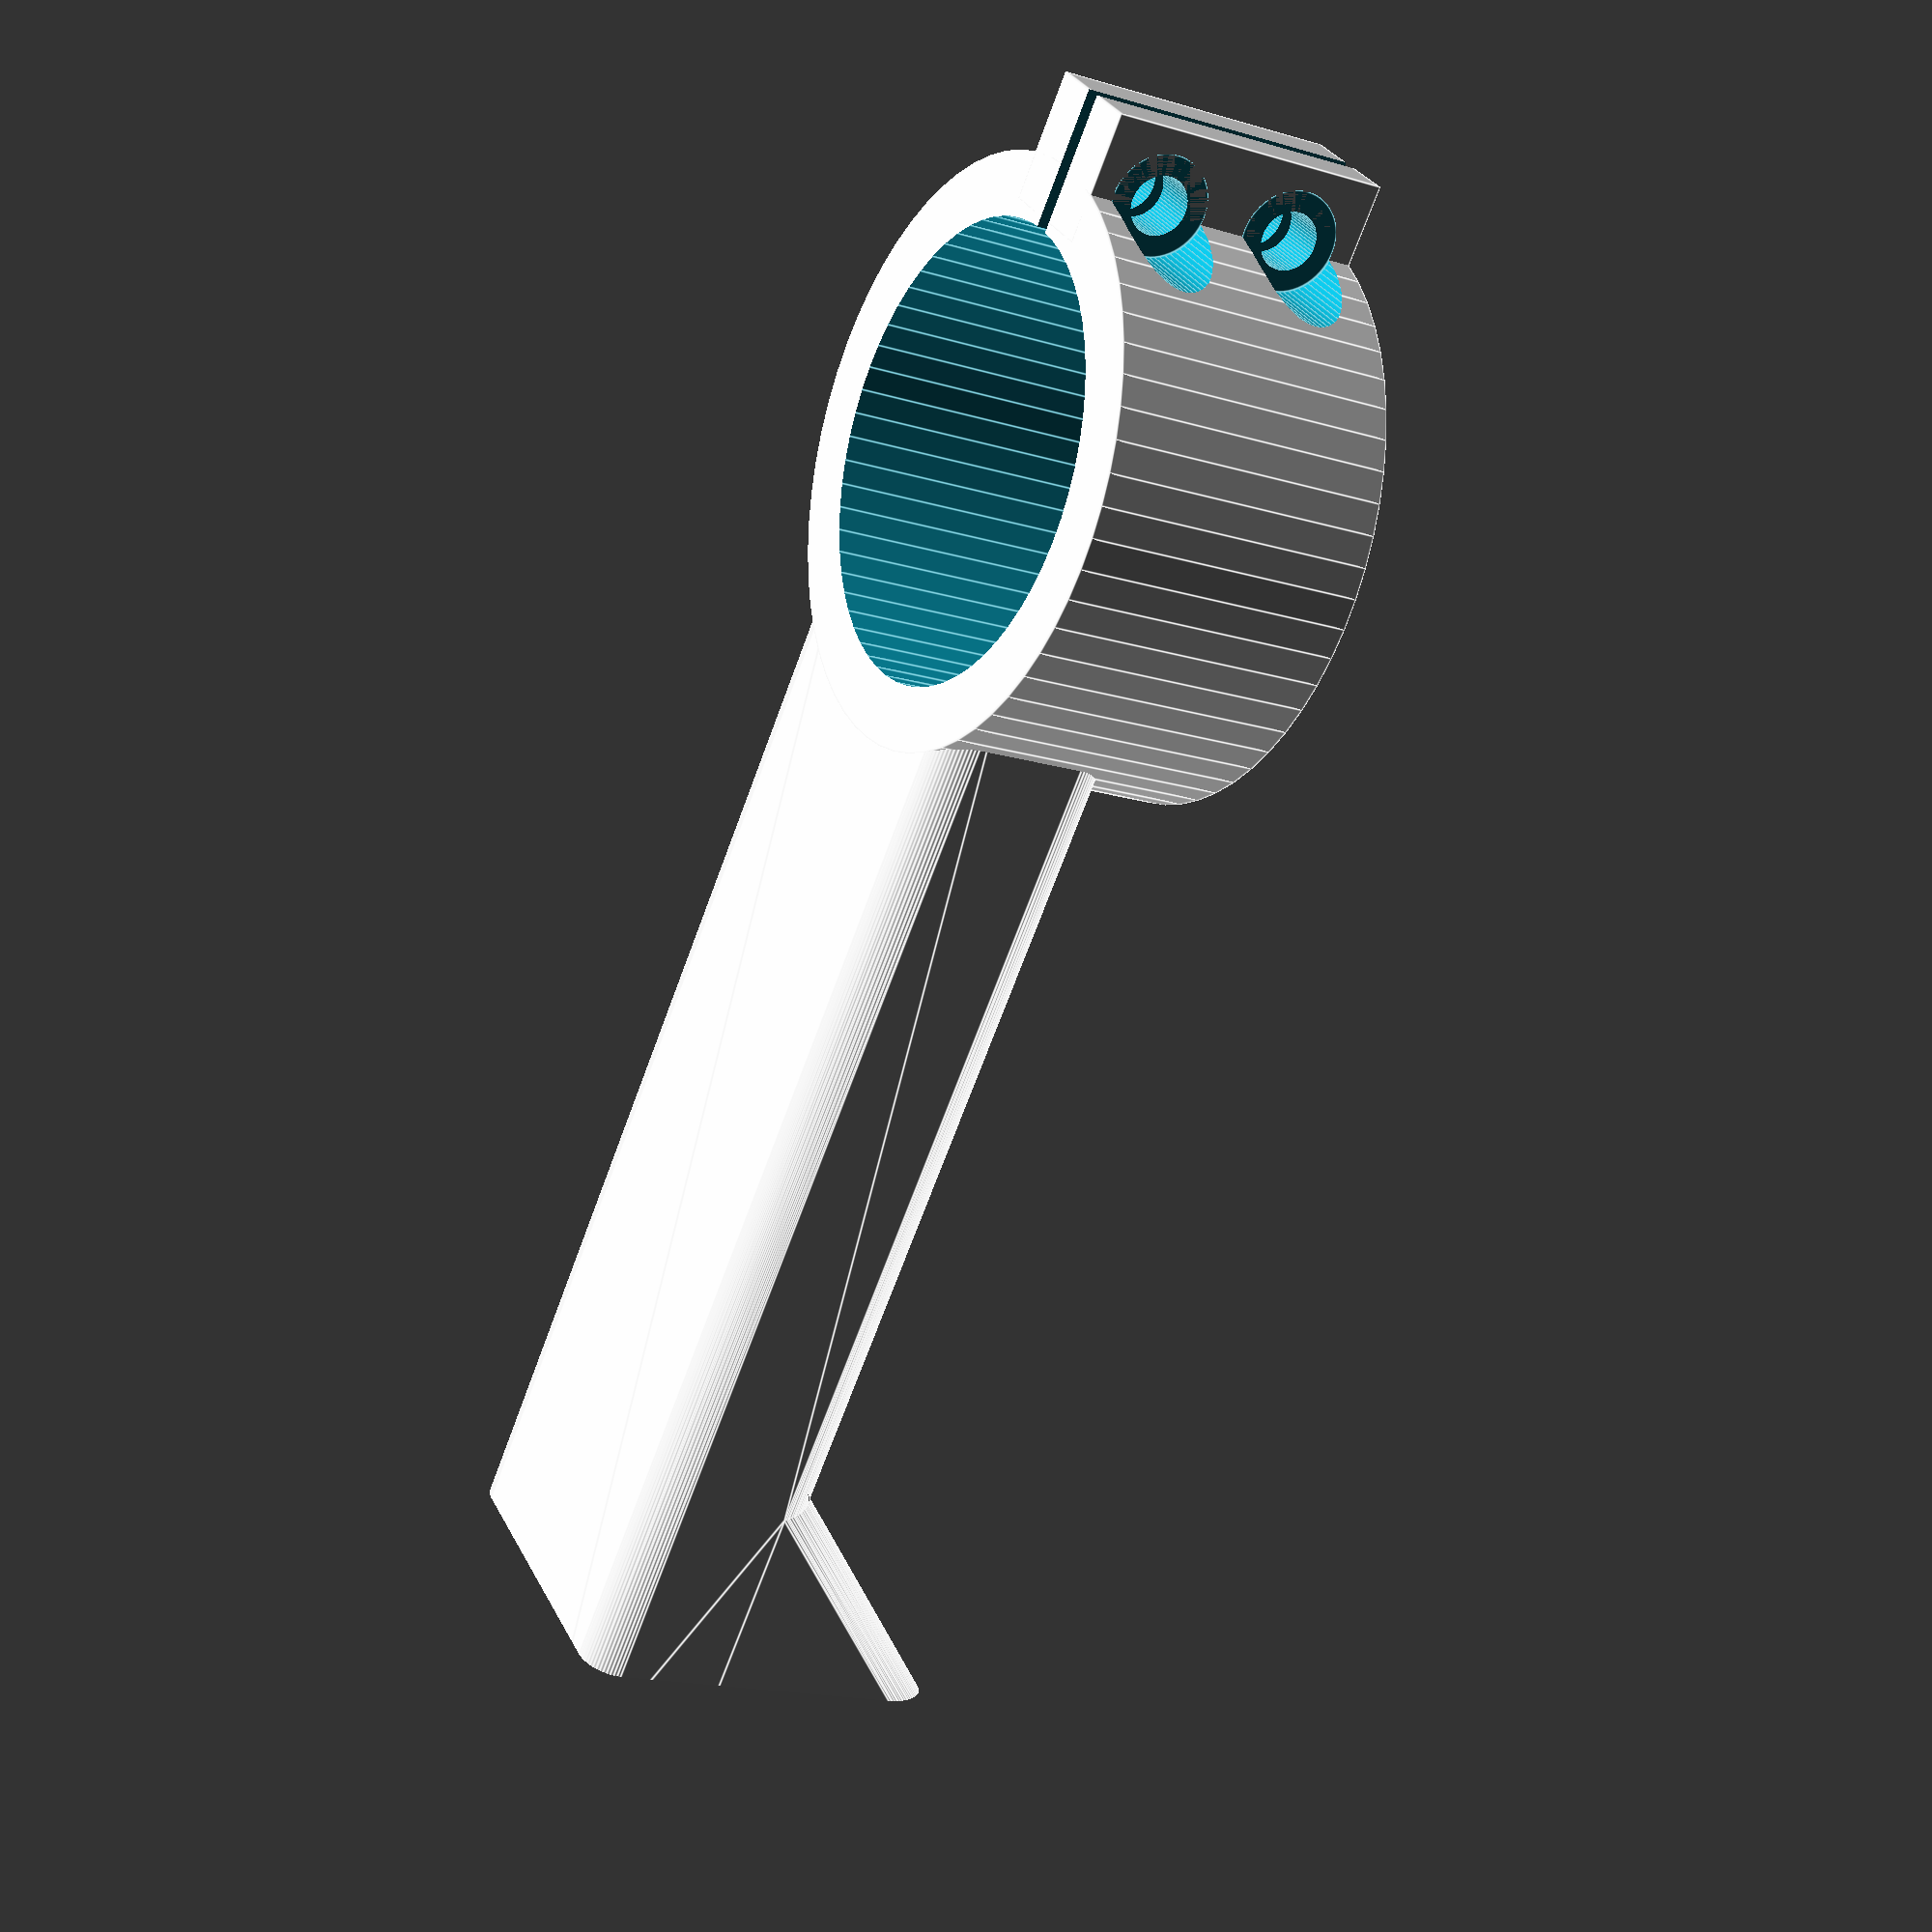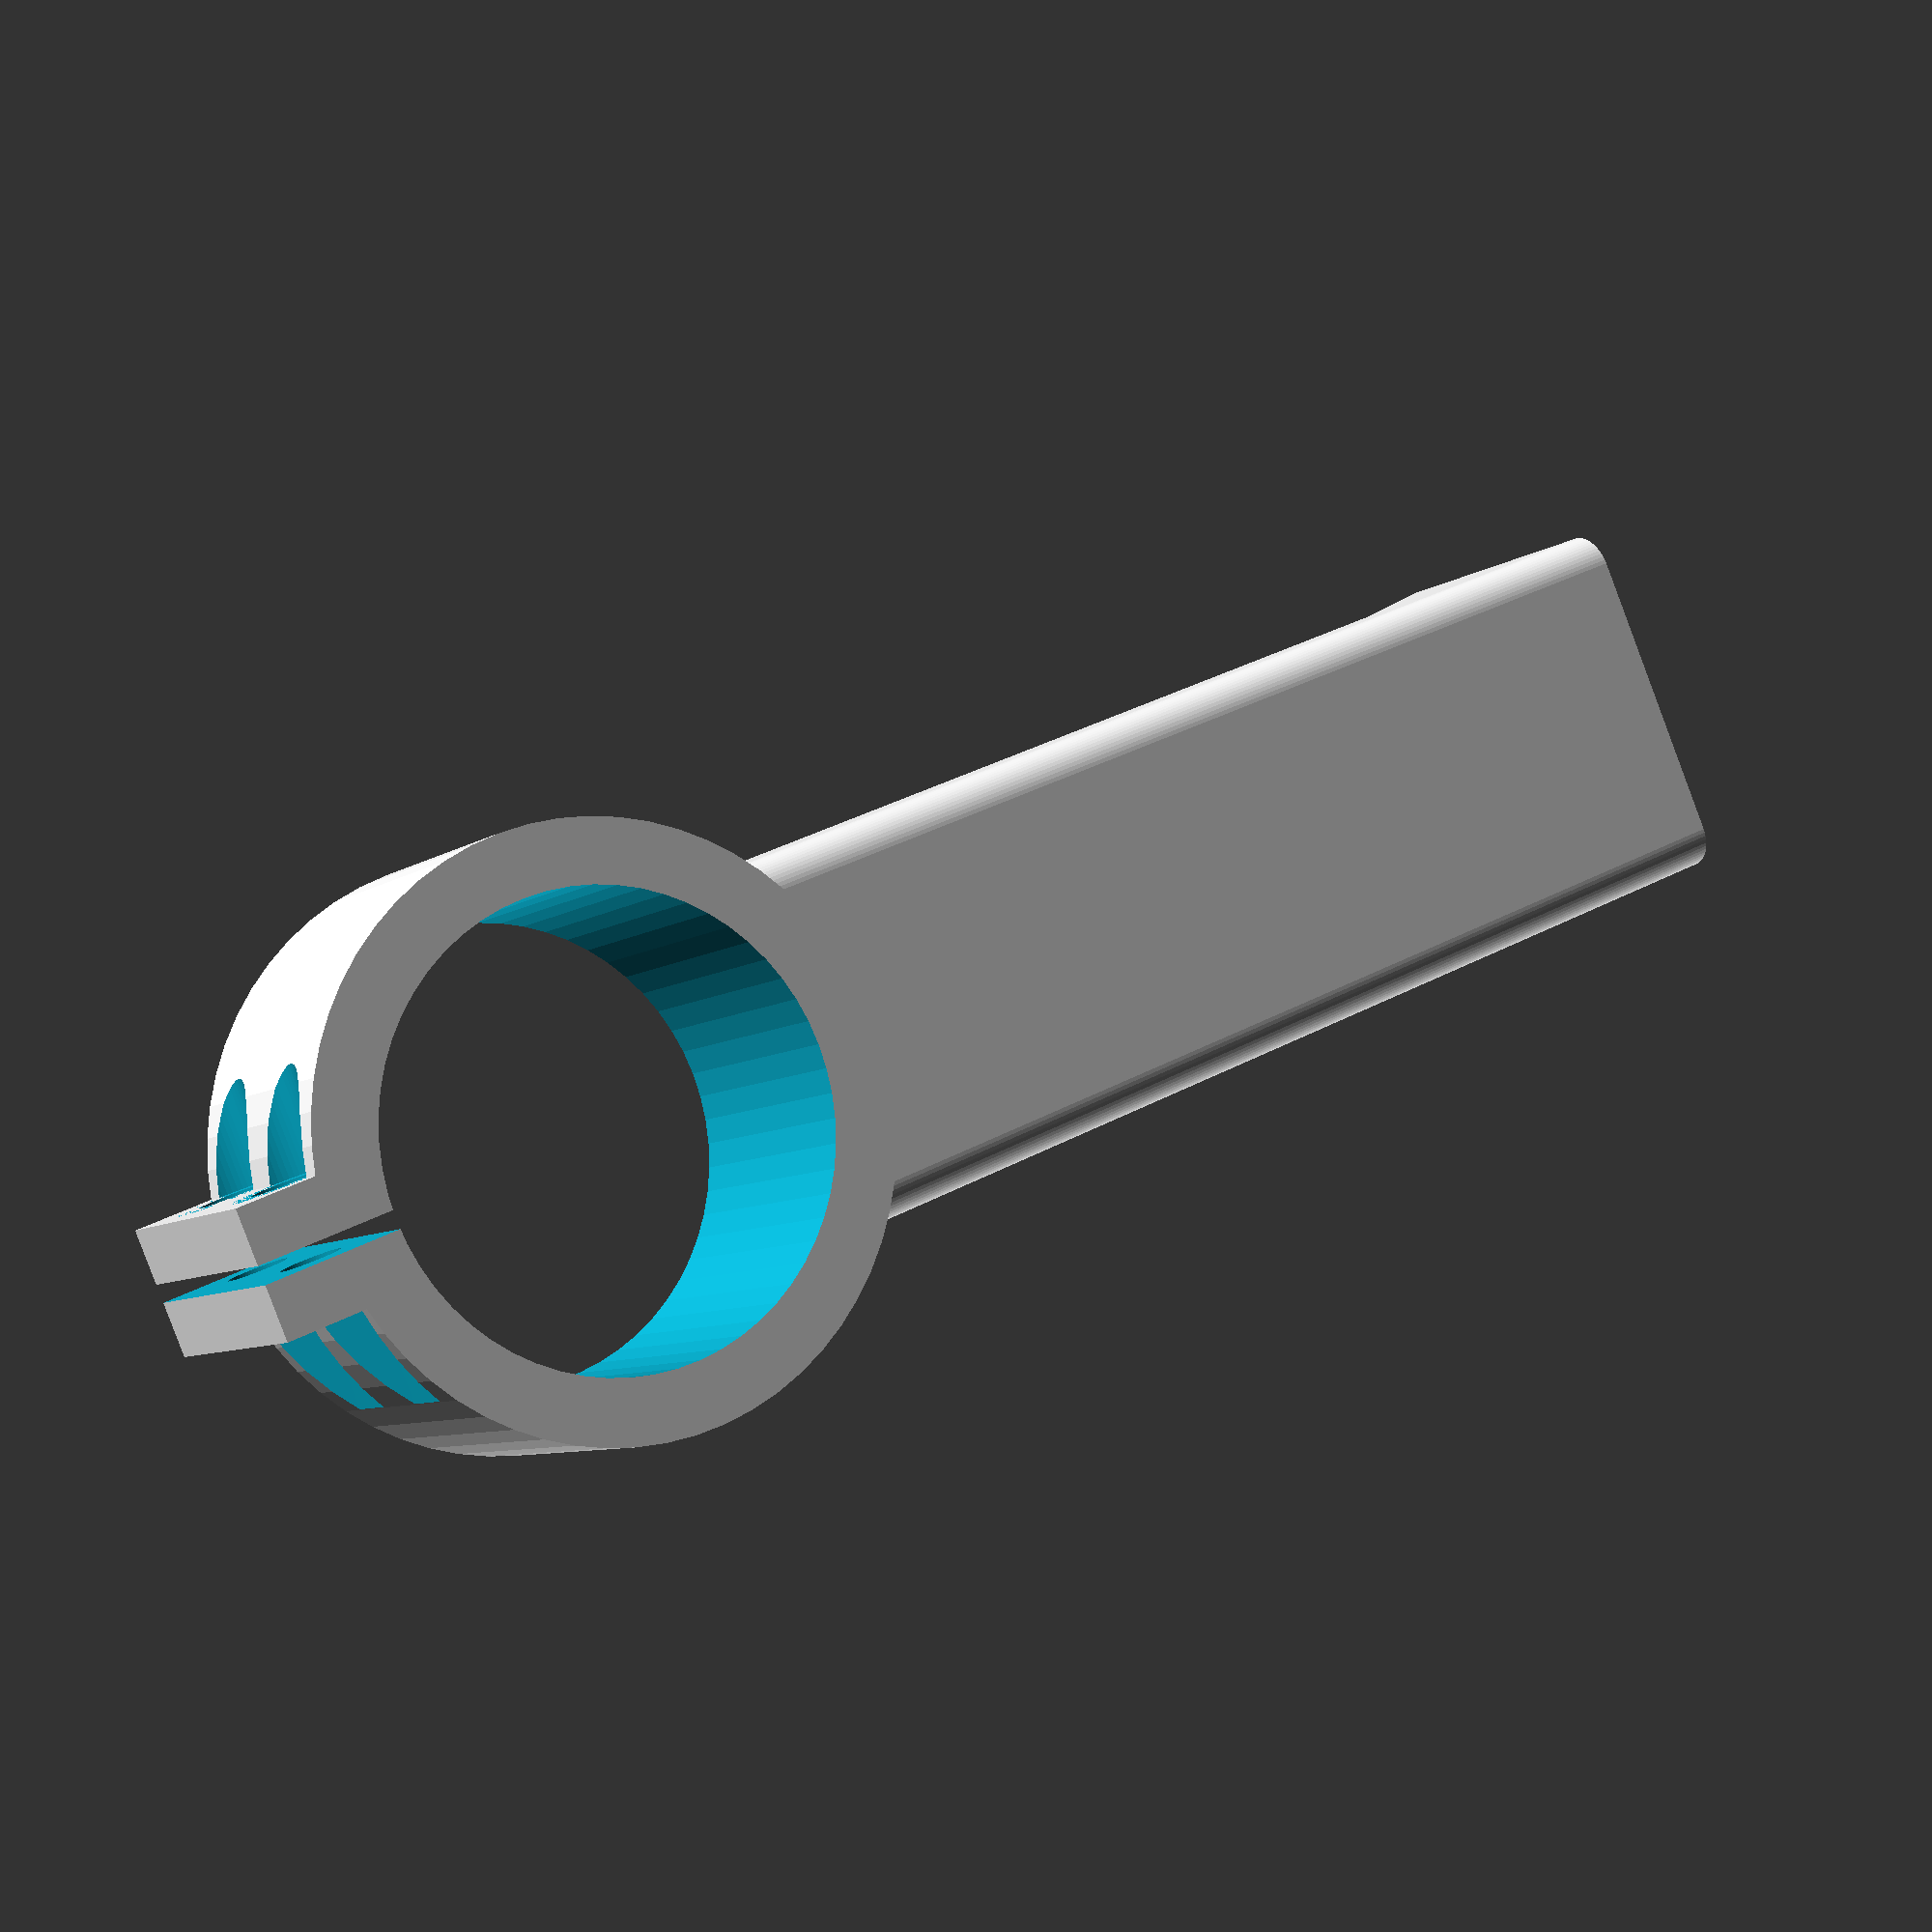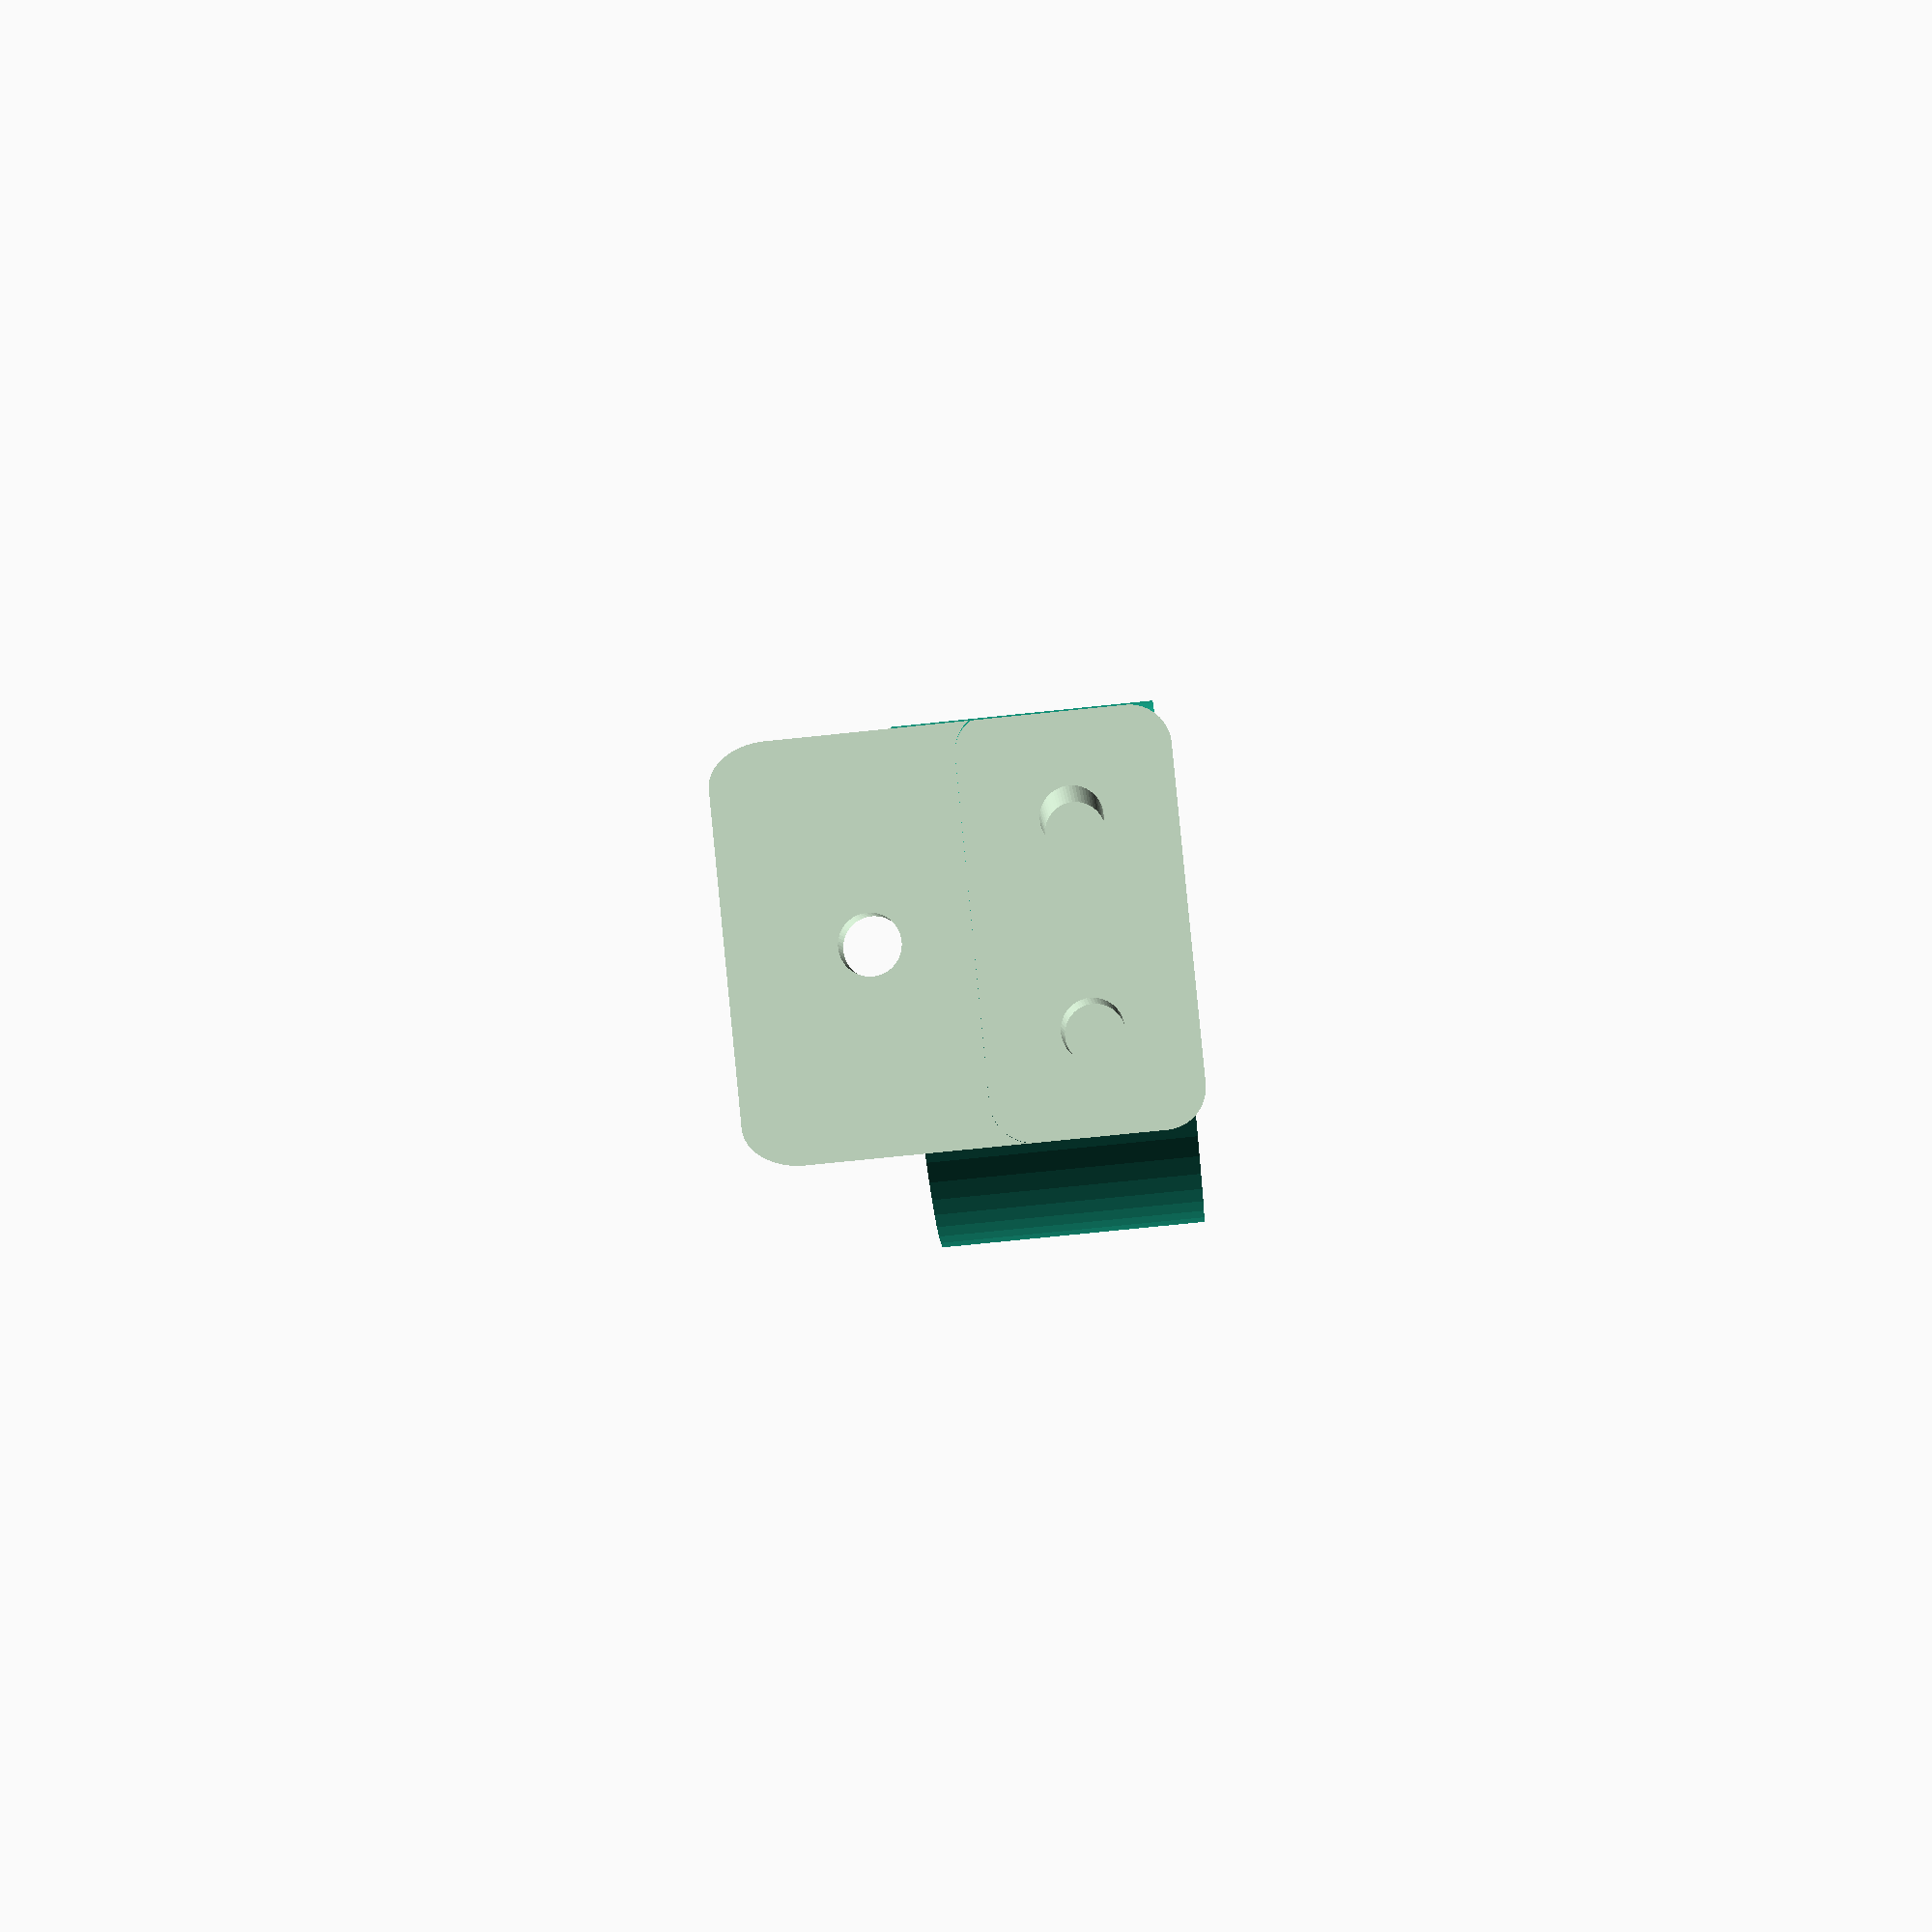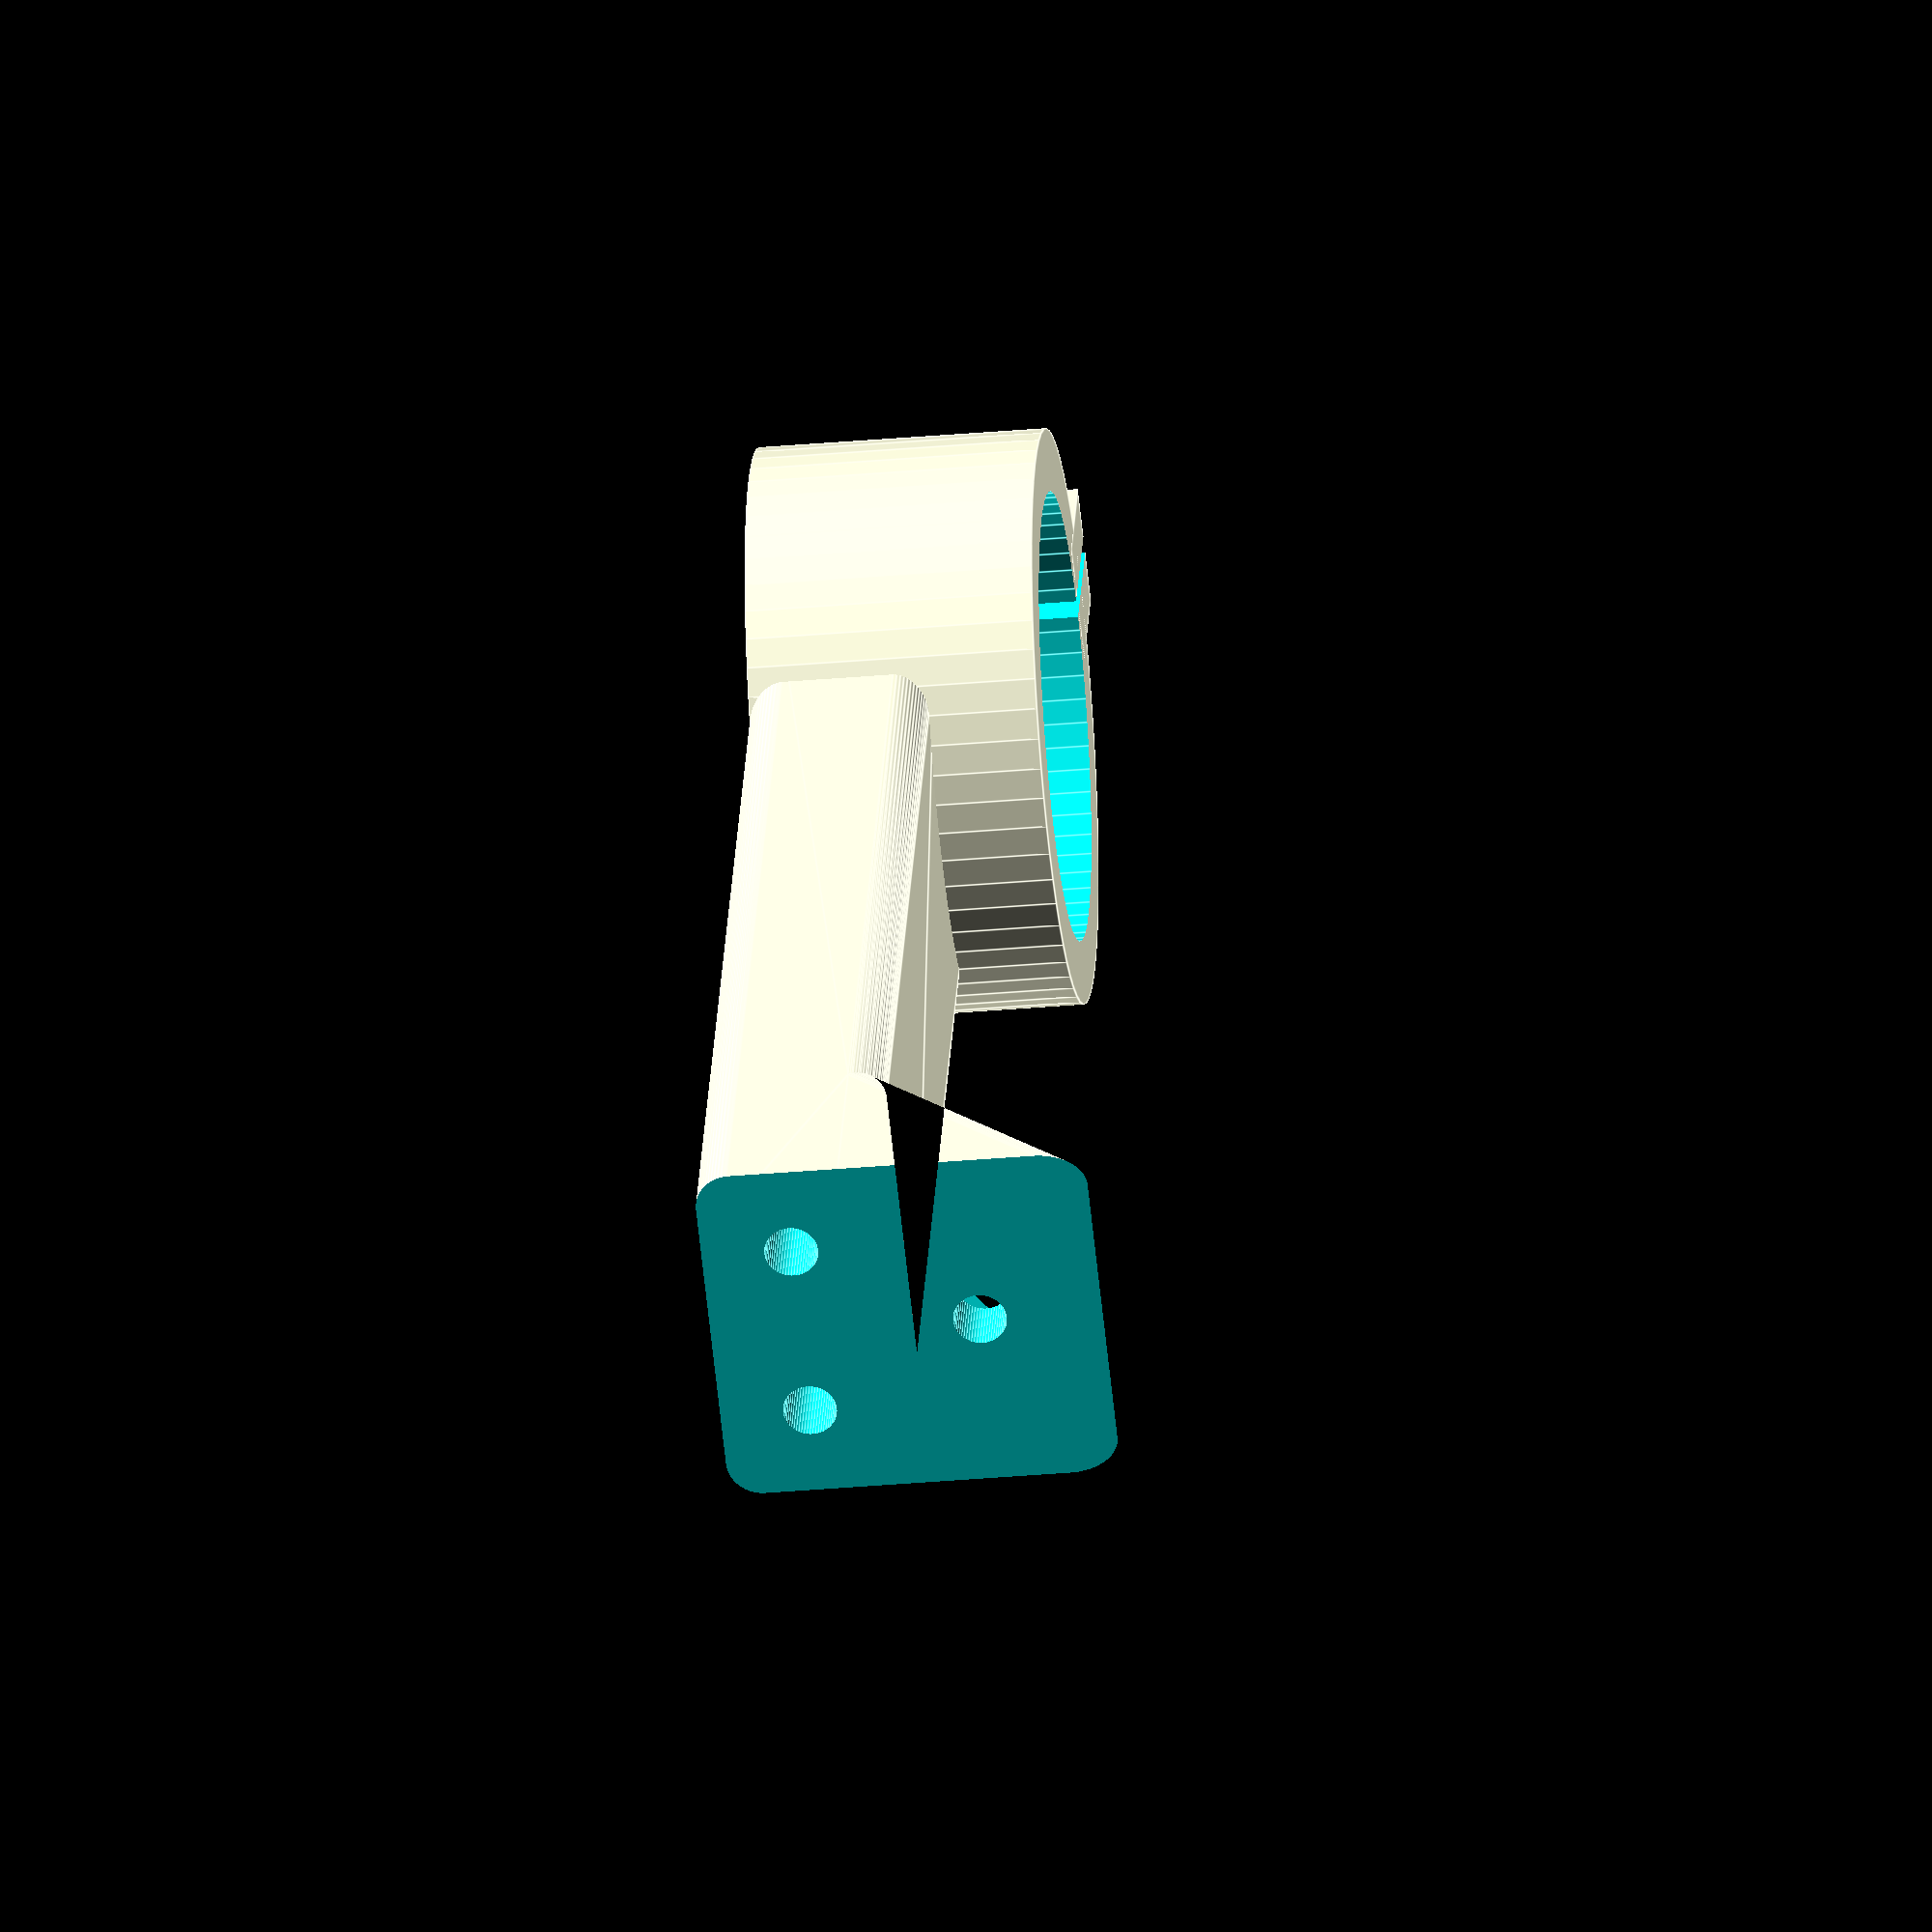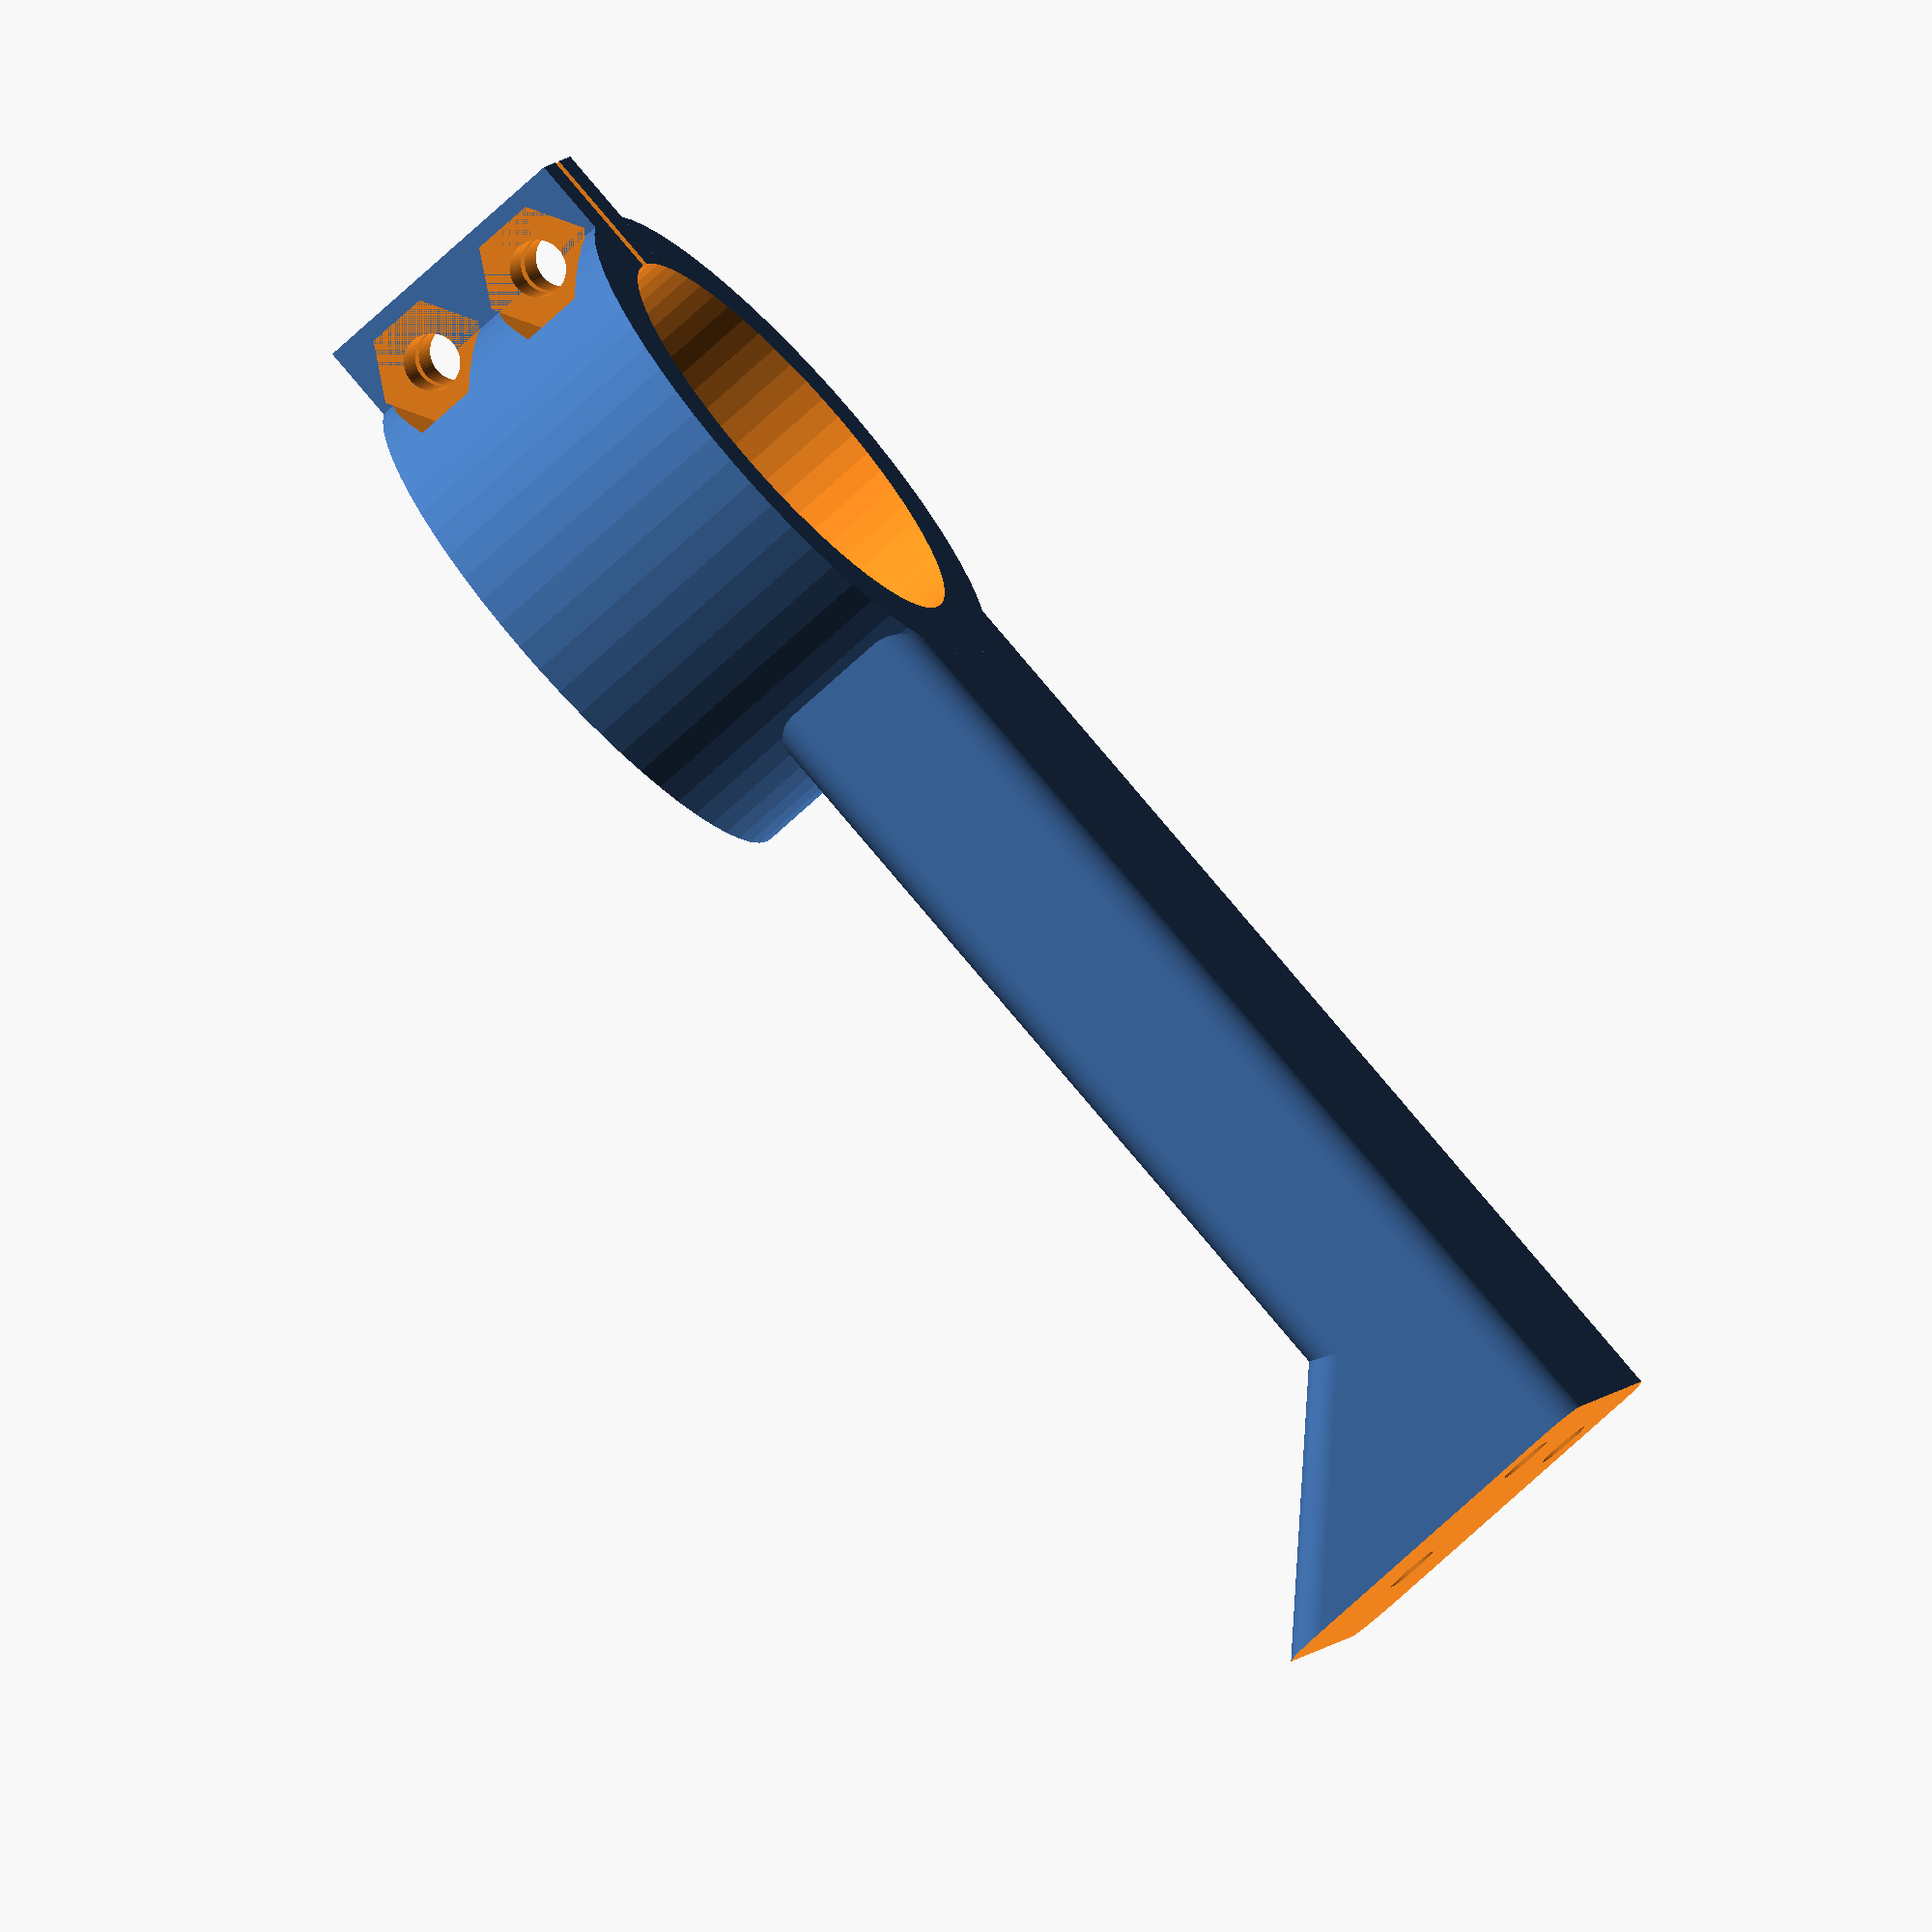
<openscad>
$fn=60;

difference(){
union(){
cylinder(d=32,h=16);
translate([-8,9,2])
minkowski(){
sphere(d=4);
union(){    
cube(size=[16,66,6]);
translate([0,44,0])rotate([90,0,90])
linear_extrude(height=16)polygon([[0,0],[20,0],[20,20]]);
}    
}
translate([-3.5,-20,0]) cube(size=[7,7,16]);
}
translate([0,0,-1]) cylinder(d=25,h=22);
translate([-.5,-25,-1]) cube(size=[1,20,22]);
translate ([-5,-16,4])rotate([0,90,0])
cylinder(d=3.2,h=100);
translate ([3.5,-16,4])rotate([0,90,0])
cylinder(d=5.5,h=100);
translate ([-13.5,-16,4])rotate([0,90,0])
cylinder(d=7,h=10,$fn=6);

translate ([-5,-16,12])rotate([0,90,0])
cylinder(d=3.2,h=100);
translate ([3.5,-16,12])rotate([0,90,0])
cylinder(d=5.5,h=100);
translate ([-13.5,-16,12])rotate([0,90,0])
cylinder(d=7,h=10,$fn=6);

translate([5,58,5])rotate([-90,0,0])
cylinder(d=3,h=100);
translate([-5,58,5])rotate([-90,0,0])
cylinder(d=3,h=100);

translate([0,60,15])rotate([-90,0,0])
cylinder(d=3,h=100);
translate([0,56,15])rotate([-90,0,0])
cylinder(d=6.5,h=10,$fn=6);

translate([0,90,0])cube([60,40,60],center=true);
}

</openscad>
<views>
elev=17.2 azim=137.9 roll=239.0 proj=p view=edges
elev=7.4 azim=293.3 roll=152.9 proj=p view=wireframe
elev=251.4 azim=339.5 roll=84.0 proj=p view=solid
elev=214.6 azim=27.1 roll=263.3 proj=o view=edges
elev=71.8 azim=252.2 roll=132.9 proj=o view=solid
</views>
